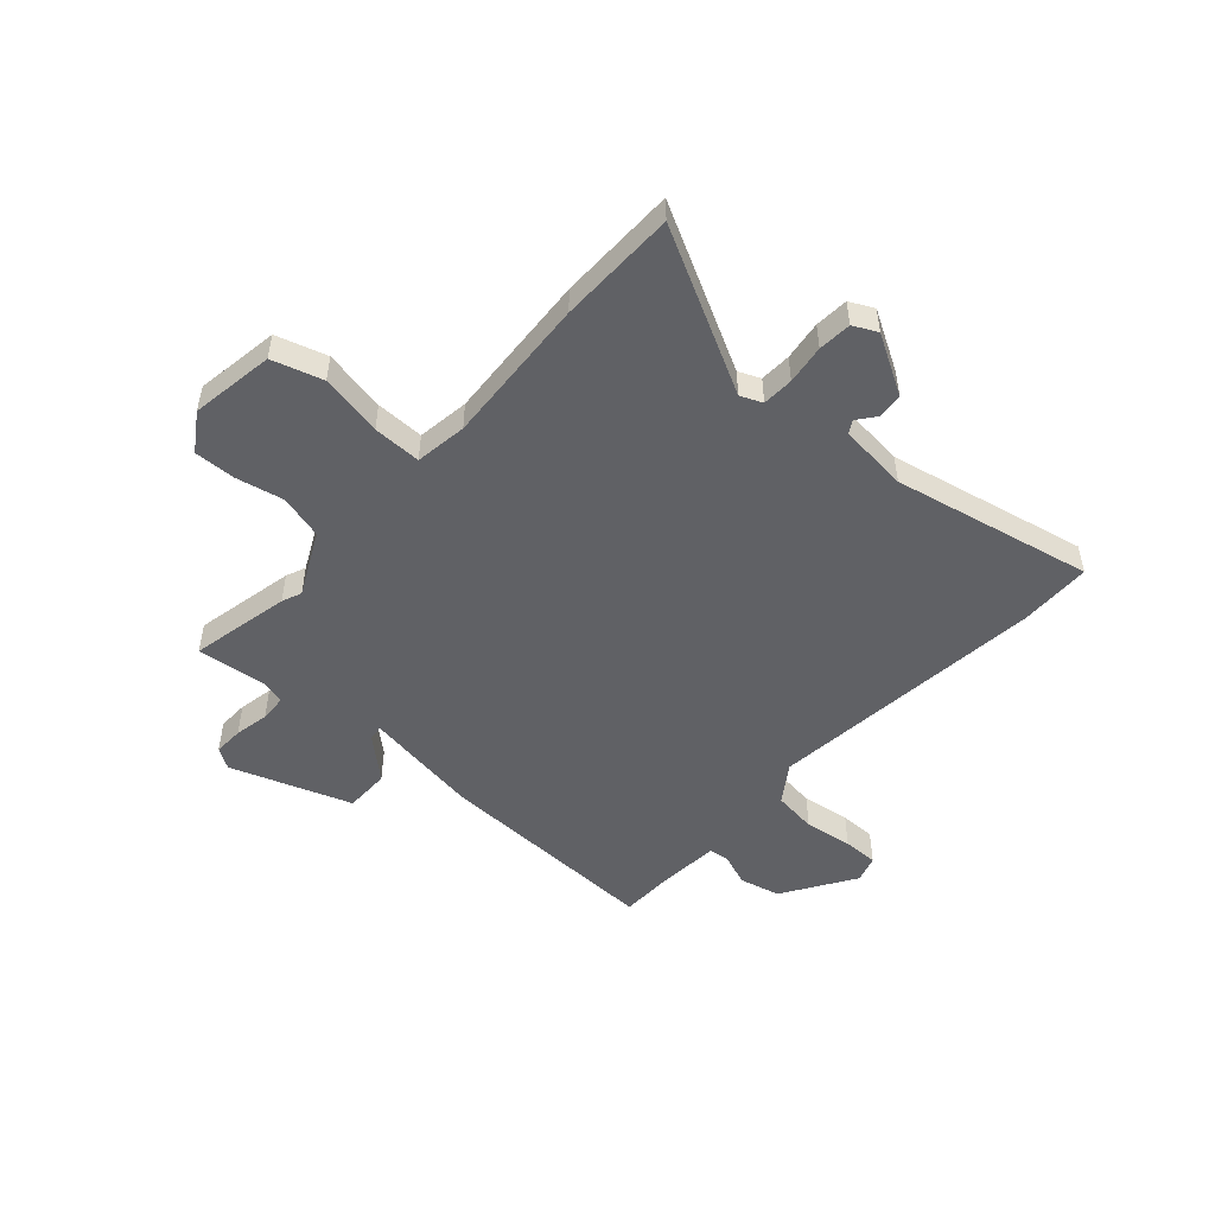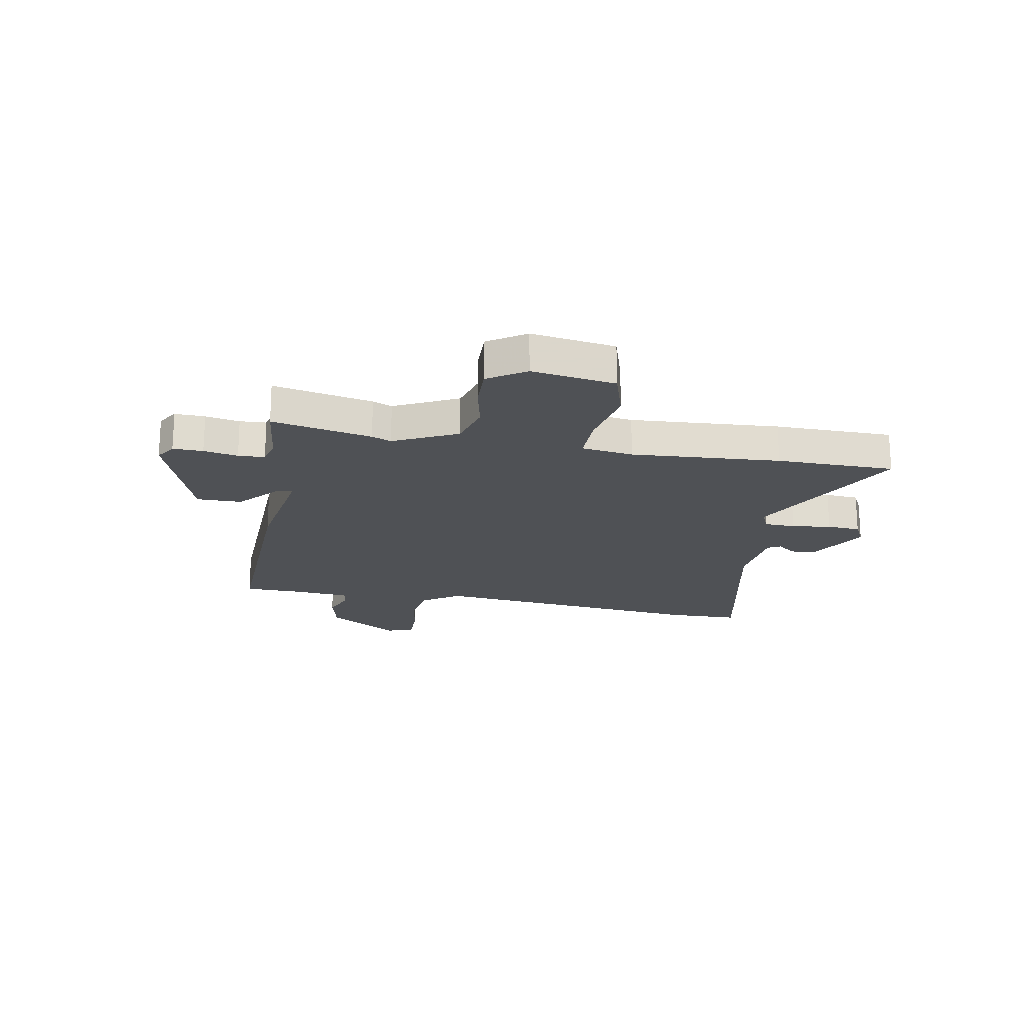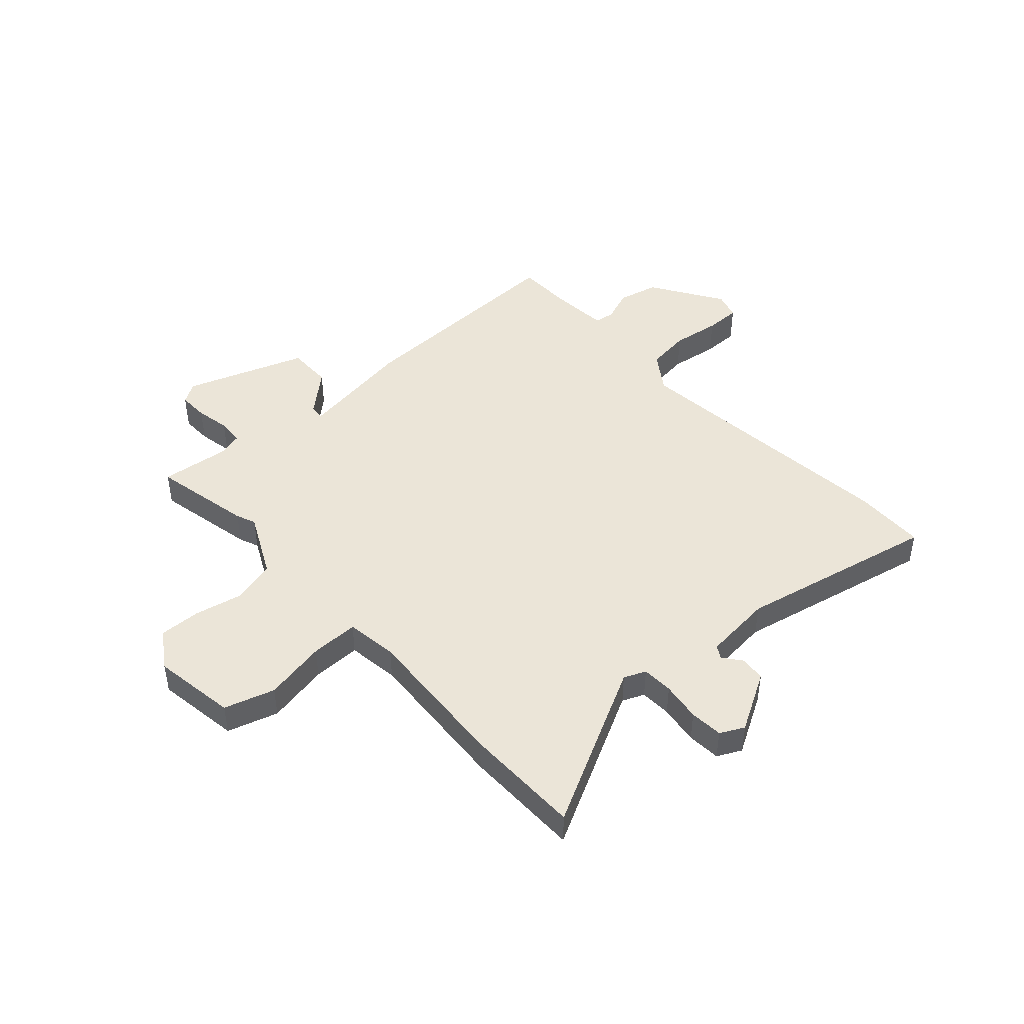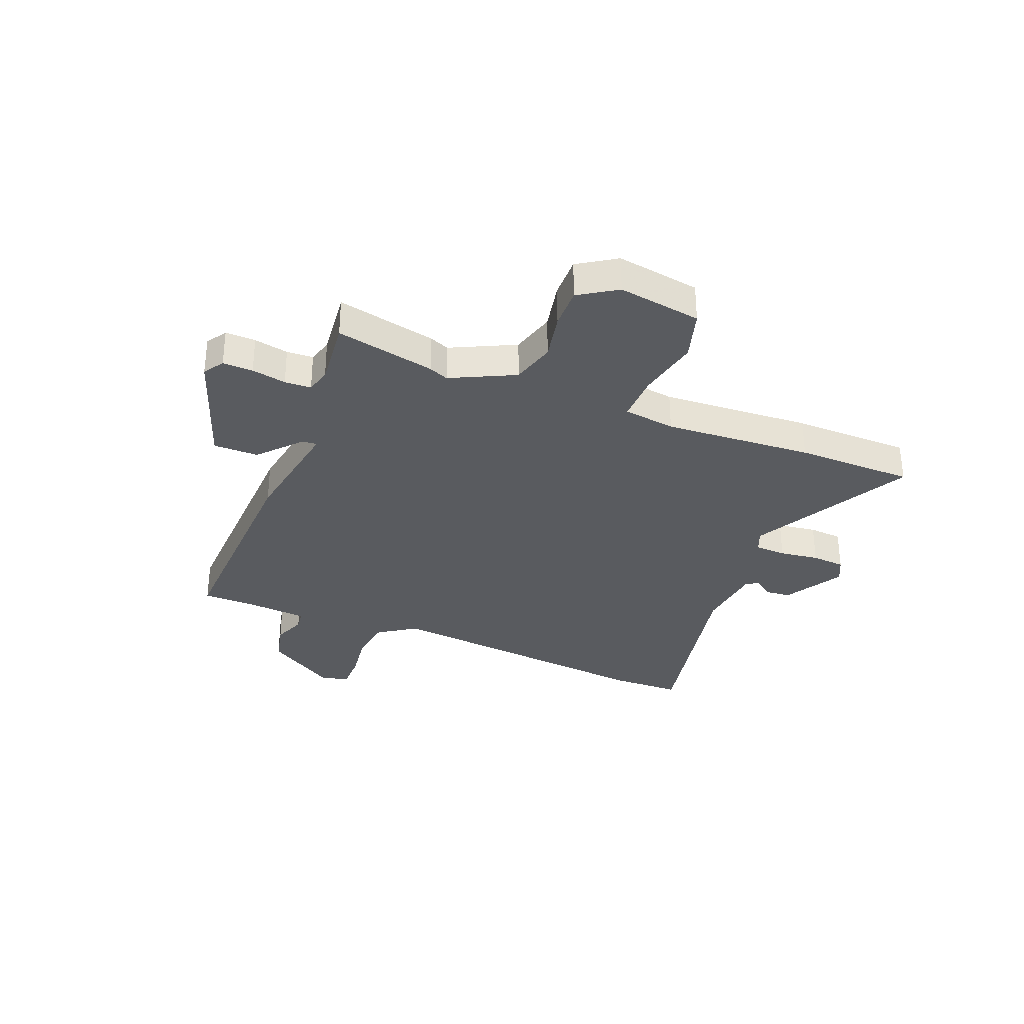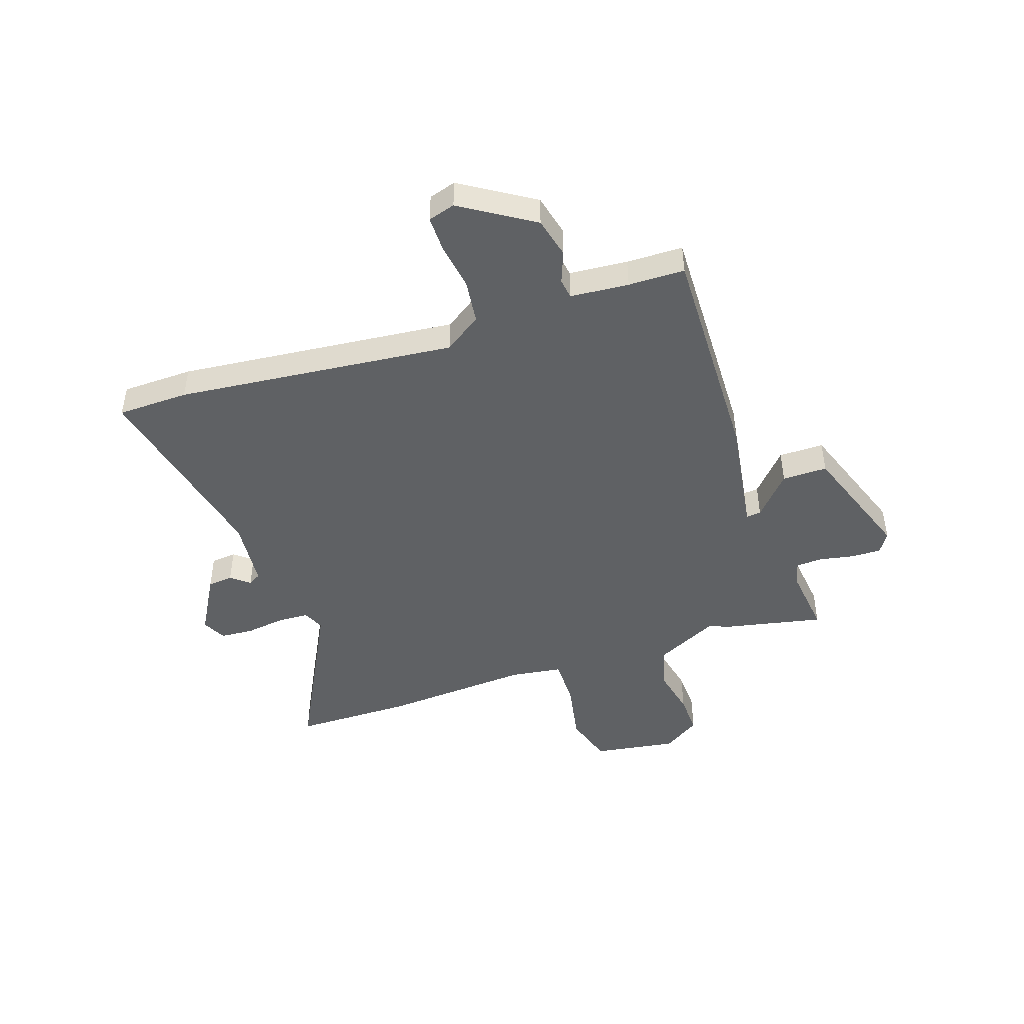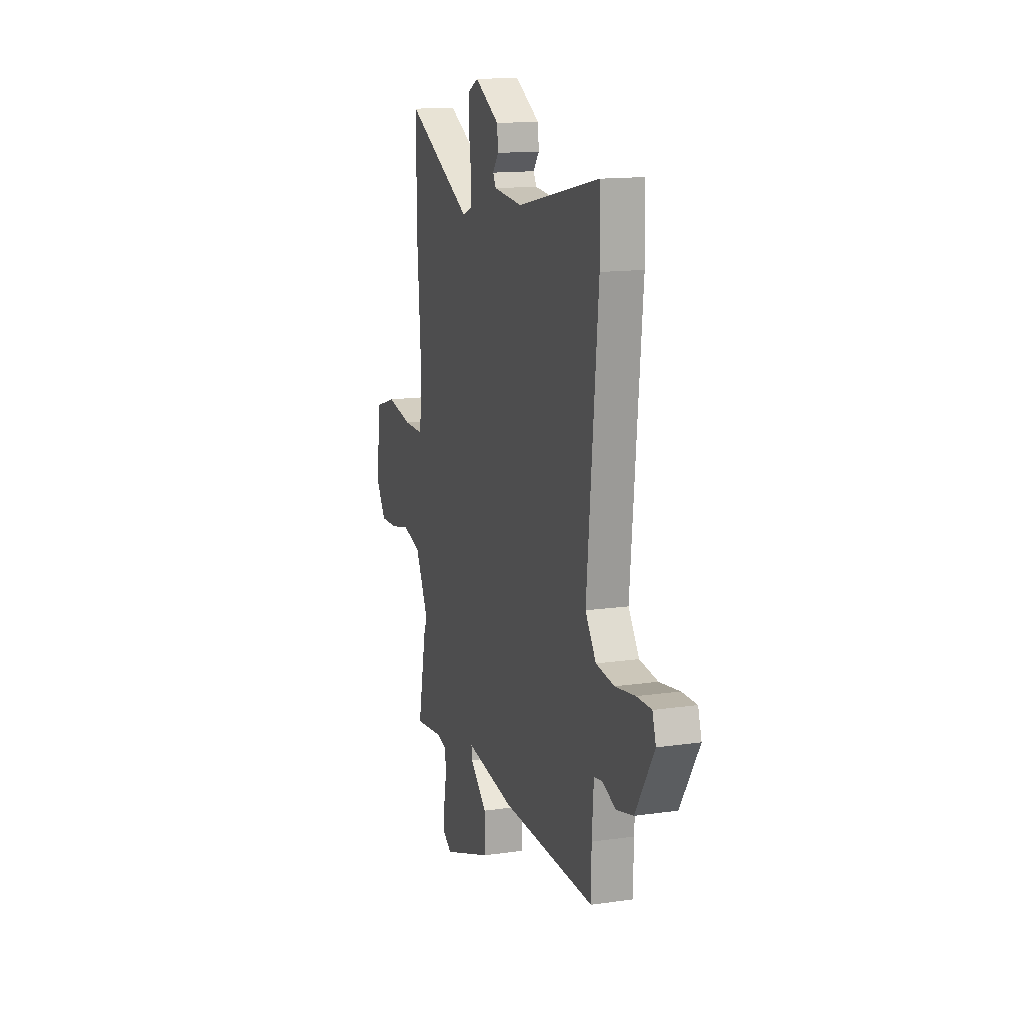
<metadata>
{"format":"obj","ext":"obj","renderer":"f3d","projection":"perspective","resolution":1024,"background":"white","views":[{"elev":-50.3,"azim":-42.4,"up":"+Y"},{"elev":-19.9,"azim":-100.9,"up":"+Y"},{"elev":45.8,"azim":-42.6,"up":"+Y"},{"elev":-32.5,"azim":-112.6,"up":"+Y"},{"elev":-45.9,"azim":108.3,"up":"+Y"},{"elev":14.4,"azim":72.4,"up":"+Z"}]}
</metadata>
<code>
v 0.487 0.07 -0.534
v 0.058 0.07 -0.526
v -0.163 0.07 -0.494
v -0.16 0.07 -0.522
v -0.082 0.07 -0.59
v -0.081 0.07 -0.675
v -0.307 0.07 -0.757
v -0.346 0.07 -0.733
v -0.345 0.07 -0.676
v -0.333 0.07 -0.611
v -0.336 0.07 -0.561
v -0.383 0.07 -0.549
v -0.513 0.07 -0.565
v -0.475 0.07 -0.376
v -0.46 0.07 -0.339
v -0.52 0.07 -0.22
v -0.604 0.07 -0.198
v -0.694 0.07 -0.218
v -0.772 0.07 -0.221
v -0.819 0.07 -0.151
v -0.796 0.07 0.007
v -0.701 0.07 0.037
v -0.583 0.07 0.015
v -0.492 0.07 0.015
v -0.479 0.07 0.113
v -0.5 0.07 0.394
v -0.5 0.07 0.617
v -0.194 0.07 0.461
v -0.153 0.07 0.479
v -0.151 0.07 0.538
v -0.162 0.07 0.612
v -0.158 0.07 0.675
v -0.113 0.07 0.698
v -0.001 0.07 0.635
v 0.004 0.07 0.587
v -0.023 0.07 0.552
v -0.009 0.07 0.528
v 0.122 0.07 0.516
v 0.497 0.07 0.599
v 0.501 0.07 0.464
v 0.451 0.07 -0.064
v 0.5 0.07 -0.134
v 0.583 0.07 -0.144
v 0.674 0.07 -0.13
v 0.741 0.07 -0.129
v 0.757 0.07 -0.18
v 0.672 0.07 -0.316
v 0.595 0.07 -0.335
v 0.534 0.07 -0.312
v 0.496 0.07 -0.318
v 0.488 0.07 -0.428
v 0.487 0 -0.534
v 0.058 0 -0.526
v -0.163 0 -0.494
v -0.16 0 -0.522
v -0.082 0 -0.59
v -0.081 0 -0.675
v -0.307 0 -0.757
v -0.346 0 -0.733
v -0.345 0 -0.676
v -0.333 0 -0.611
v -0.336 0 -0.561
v -0.383 0 -0.549
v -0.513 0 -0.565
v -0.475 0 -0.376
v -0.46 0 -0.339
v -0.52 0 -0.22
v -0.604 0 -0.198
v -0.694 0 -0.218
v -0.772 0 -0.221
v -0.819 0 -0.151
v -0.796 0 0.007
v -0.701 0 0.037
v -0.583 0 0.015
v -0.492 0 0.015
v -0.479 0 0.113
v -0.5 0 0.394
v -0.5 0 0.617
v -0.194 0 0.461
v -0.153 0 0.479
v -0.151 0 0.538
v -0.162 0 0.612
v -0.158 0 0.675
v -0.113 0 0.698
v -0.001 0 0.635
v 0.004 0 0.587
v -0.023 0 0.552
v -0.009 0 0.528
v 0.122 0 0.516
v 0.497 0 0.599
v 0.501 0 0.464
v 0.451 0 -0.064
v 0.5 0 -0.134
v 0.583 0 -0.144
v 0.674 0 -0.13
v 0.741 0 -0.129
v 0.757 0 -0.18
v 0.672 0 -0.316
v 0.595 0 -0.335
v 0.534 0 -0.312
v 0.496 0 -0.318
v 0.488 0 -0.428
f 47 48 49
f 46 47 49
f 45 46 49
f 44 45 49
f 43 44 49
f 42 43 49 50
f 41 42 50 51
f 38 39 40 41
f 1 2 3
f 51 1 3
f 41 51 3
f 38 41 3
f 37 38 3
f 34 35 36
f 33 34 36
f 32 33 36
f 31 32 36
f 30 31 36
f 36 37 3
f 30 36 3
f 29 30 3
f 25 26 27 28
f 28 29 3
f 25 28 3
f 24 25 3
f 21 22 23
f 20 21 23
f 19 20 23
f 18 19 23
f 17 18 23
f 16 17 23 24
f 12 13 14 15
f 11 12 15
f 24 3 4
f 16 24 4
f 15 16 4
f 11 15 4
f 8 9 10
f 7 8 10
f 7 10 11
f 6 7 11
f 5 6 11
f 4 5 11
f 100 99 98
f 100 98 97
f 100 97 96
f 100 96 95
f 100 95 94
f 101 100 94 93
f 102 101 93 92
f 92 91 90 89
f 54 53 52
f 54 52 102
f 54 102 92
f 54 92 89
f 54 89 88
f 87 86 85
f 87 85 84
f 87 84 83
f 87 83 82
f 87 82 81
f 54 88 87
f 54 87 81
f 54 81 80
f 79 78 77 76
f 54 80 79
f 54 79 76
f 54 76 75
f 74 73 72
f 74 72 71
f 74 71 70
f 74 70 69
f 74 69 68
f 75 74 68 67
f 66 65 64 63
f 66 63 62
f 55 54 75
f 55 75 67
f 55 67 66
f 55 66 62
f 61 60 59
f 61 59 58
f 62 61 58
f 62 58 57
f 62 57 56
f 62 56 55
f 1 52 53 2
f 2 53 54 3
f 3 54 55 4
f 4 55 56 5
f 5 56 57 6
f 6 57 58 7
f 7 58 59 8
f 8 59 60 9
f 9 60 61 10
f 10 61 62 11
f 11 62 63 12
f 12 63 64 13
f 13 64 65 14
f 14 65 66 15
f 15 66 67 16
f 16 67 68 17
f 17 68 69 18
f 18 69 70 19
f 19 70 71 20
f 20 71 72 21
f 21 72 73 22
f 22 73 74 23
f 23 74 75 24
f 24 75 76 25
f 25 76 77 26
f 26 77 78 27
f 27 78 79 28
f 28 79 80 29
f 29 80 81 30
f 30 81 82 31
f 31 82 83 32
f 32 83 84 33
f 33 84 85 34
f 34 85 86 35
f 35 86 87 36
f 36 87 88 37
f 37 88 89 38
f 38 89 90 39
f 39 90 91 40
f 40 91 92 41
f 41 92 93 42
f 42 93 94 43
f 43 94 95 44
f 44 95 96 45
f 45 96 97 46
f 46 97 98 47
f 47 98 99 48
f 48 99 100 49
f 49 100 101 50
f 50 101 102 51
f 51 102 52 1

</code>
